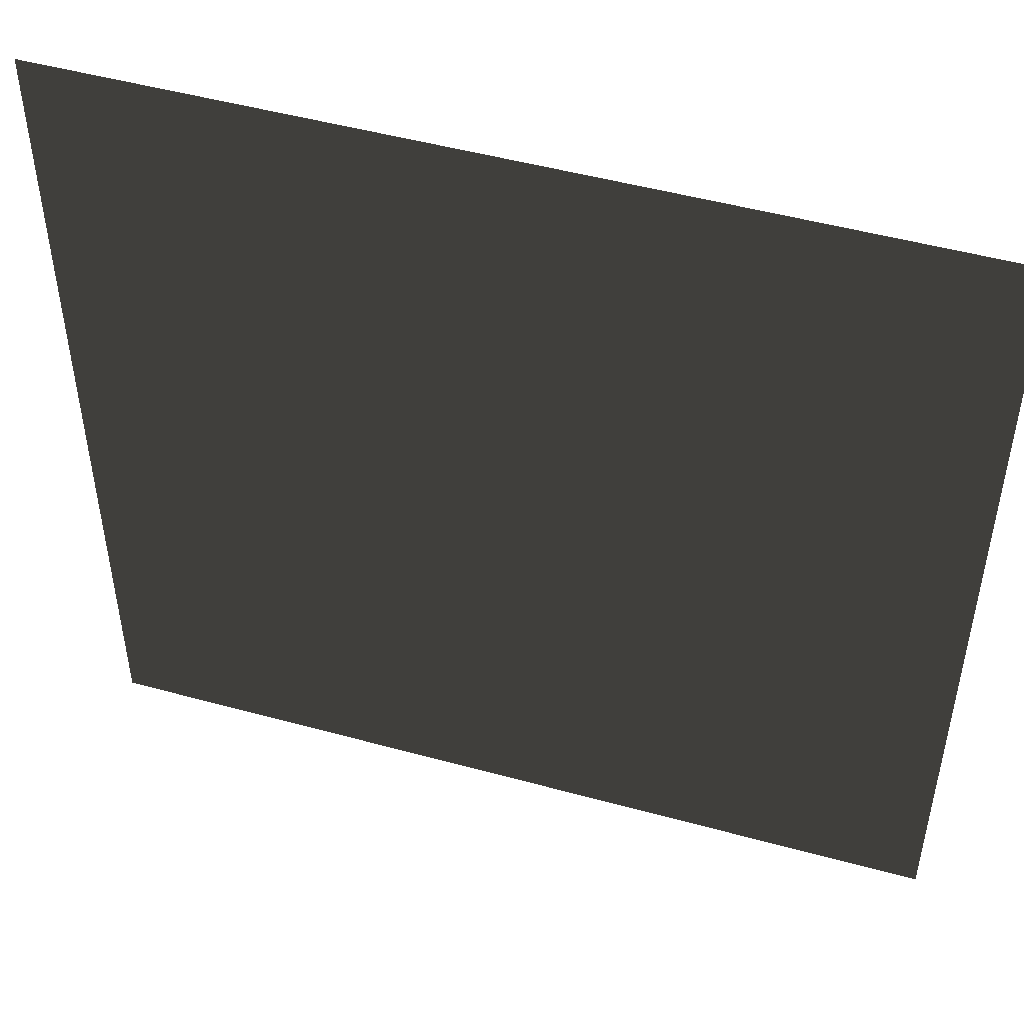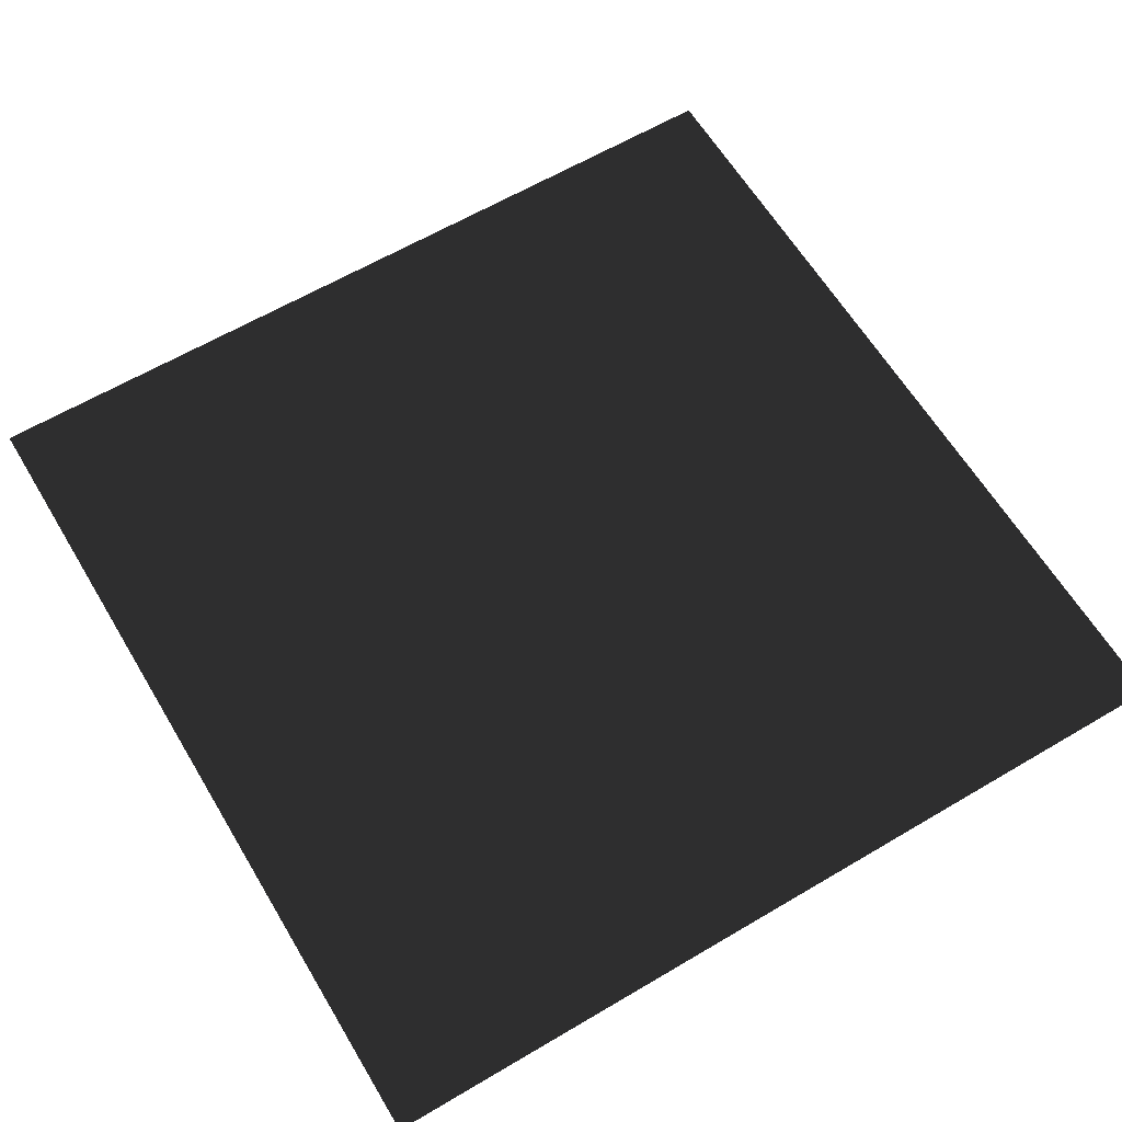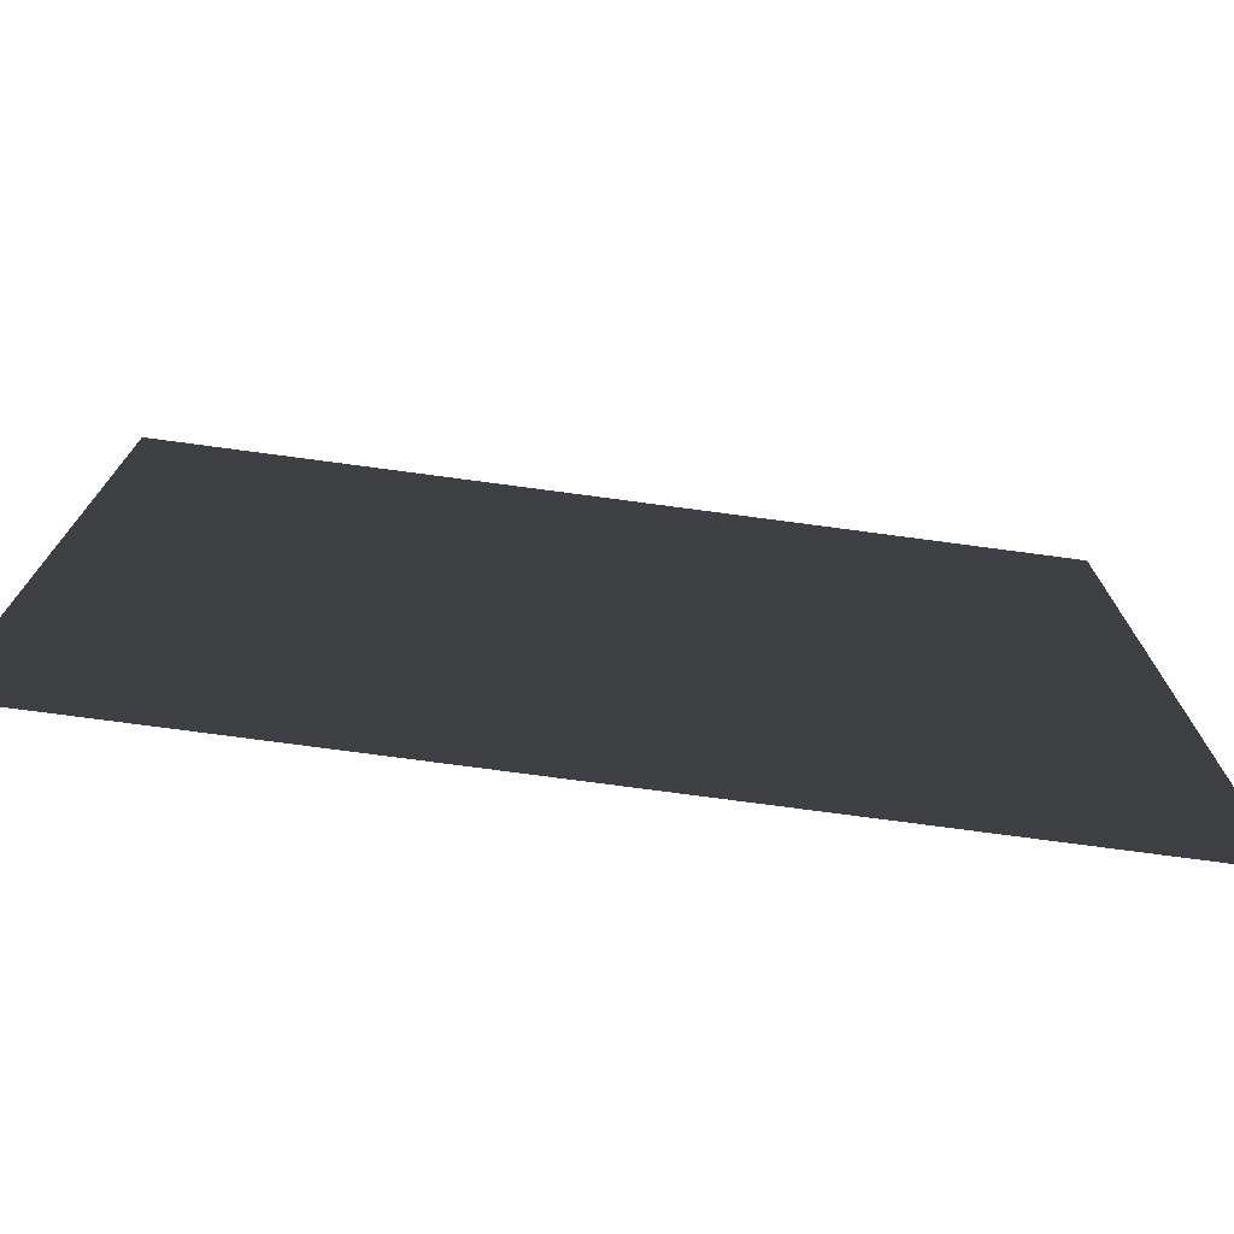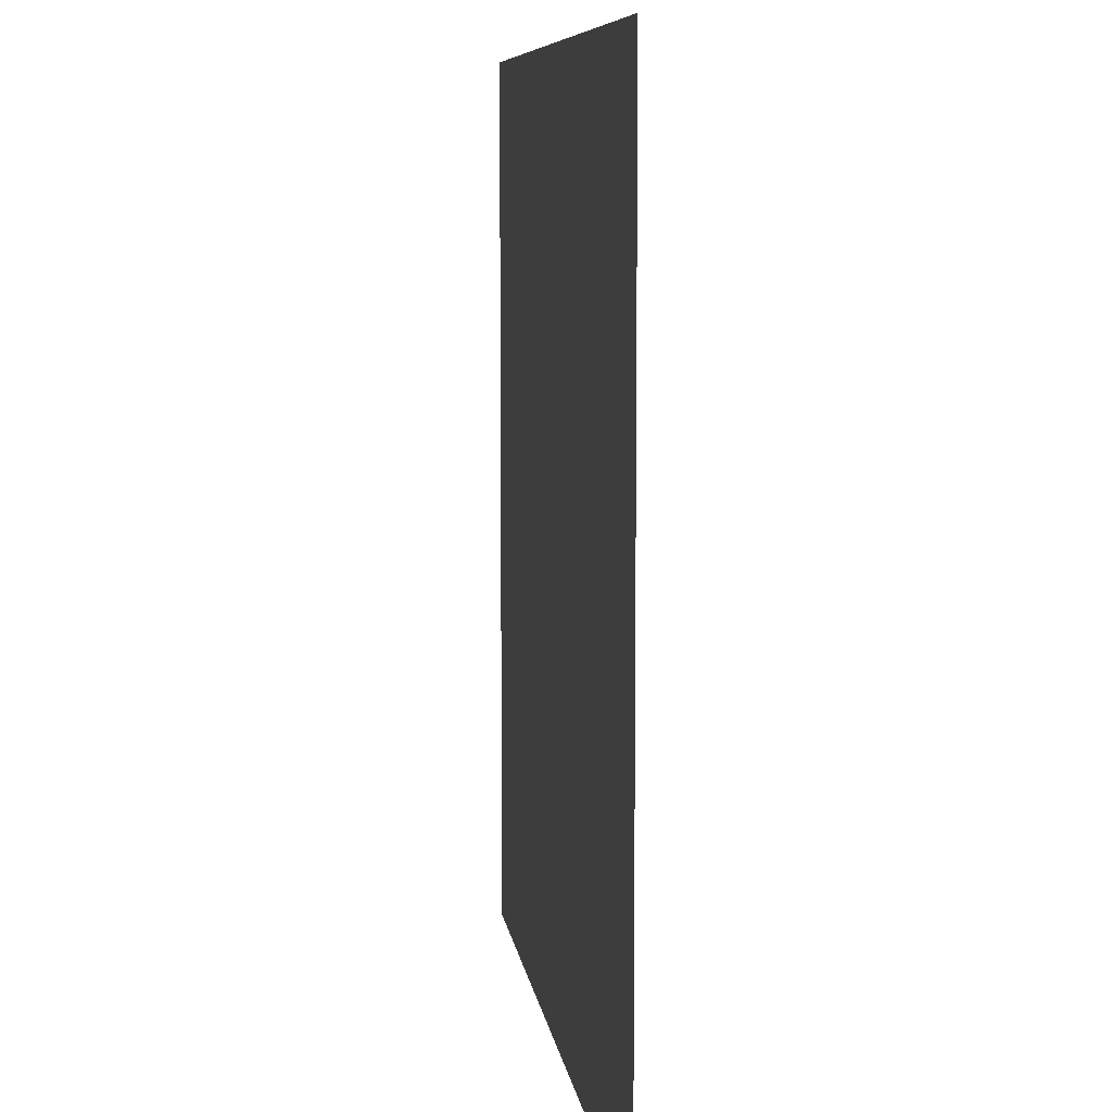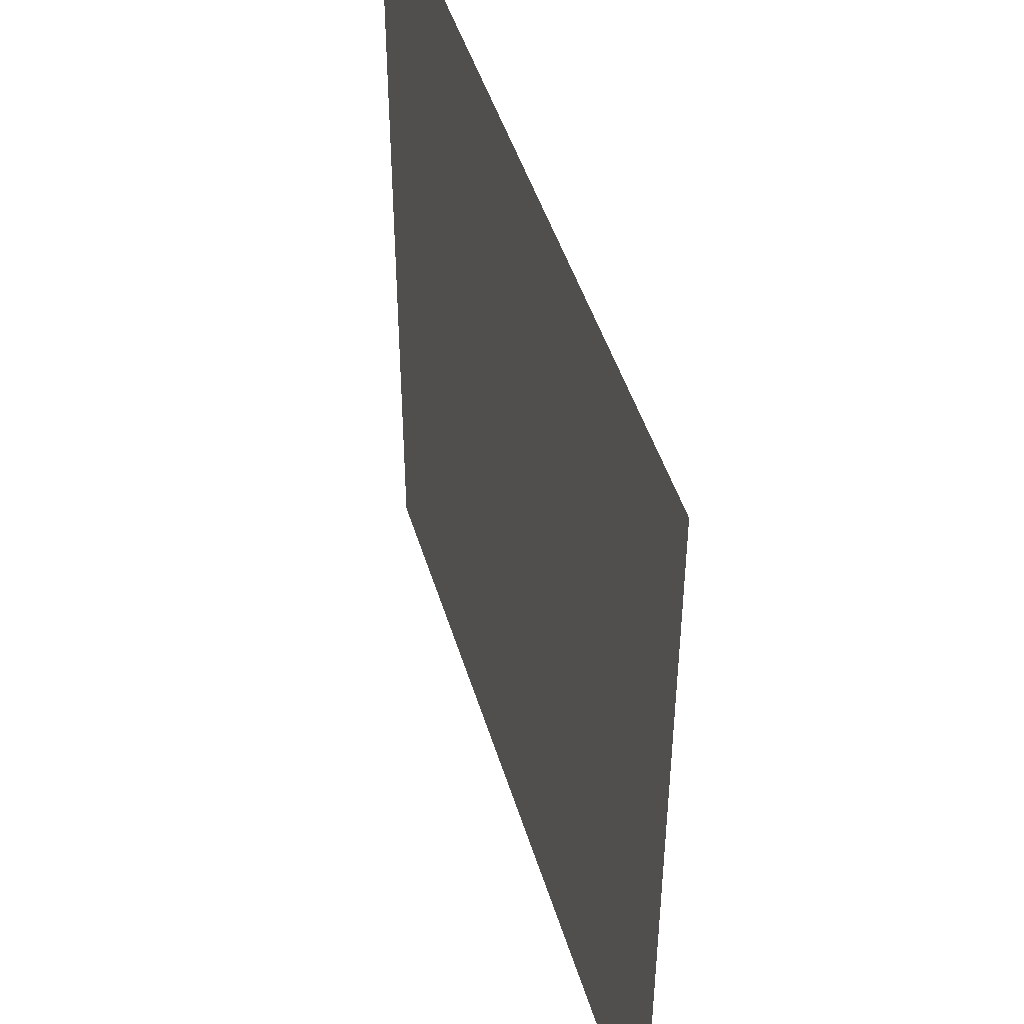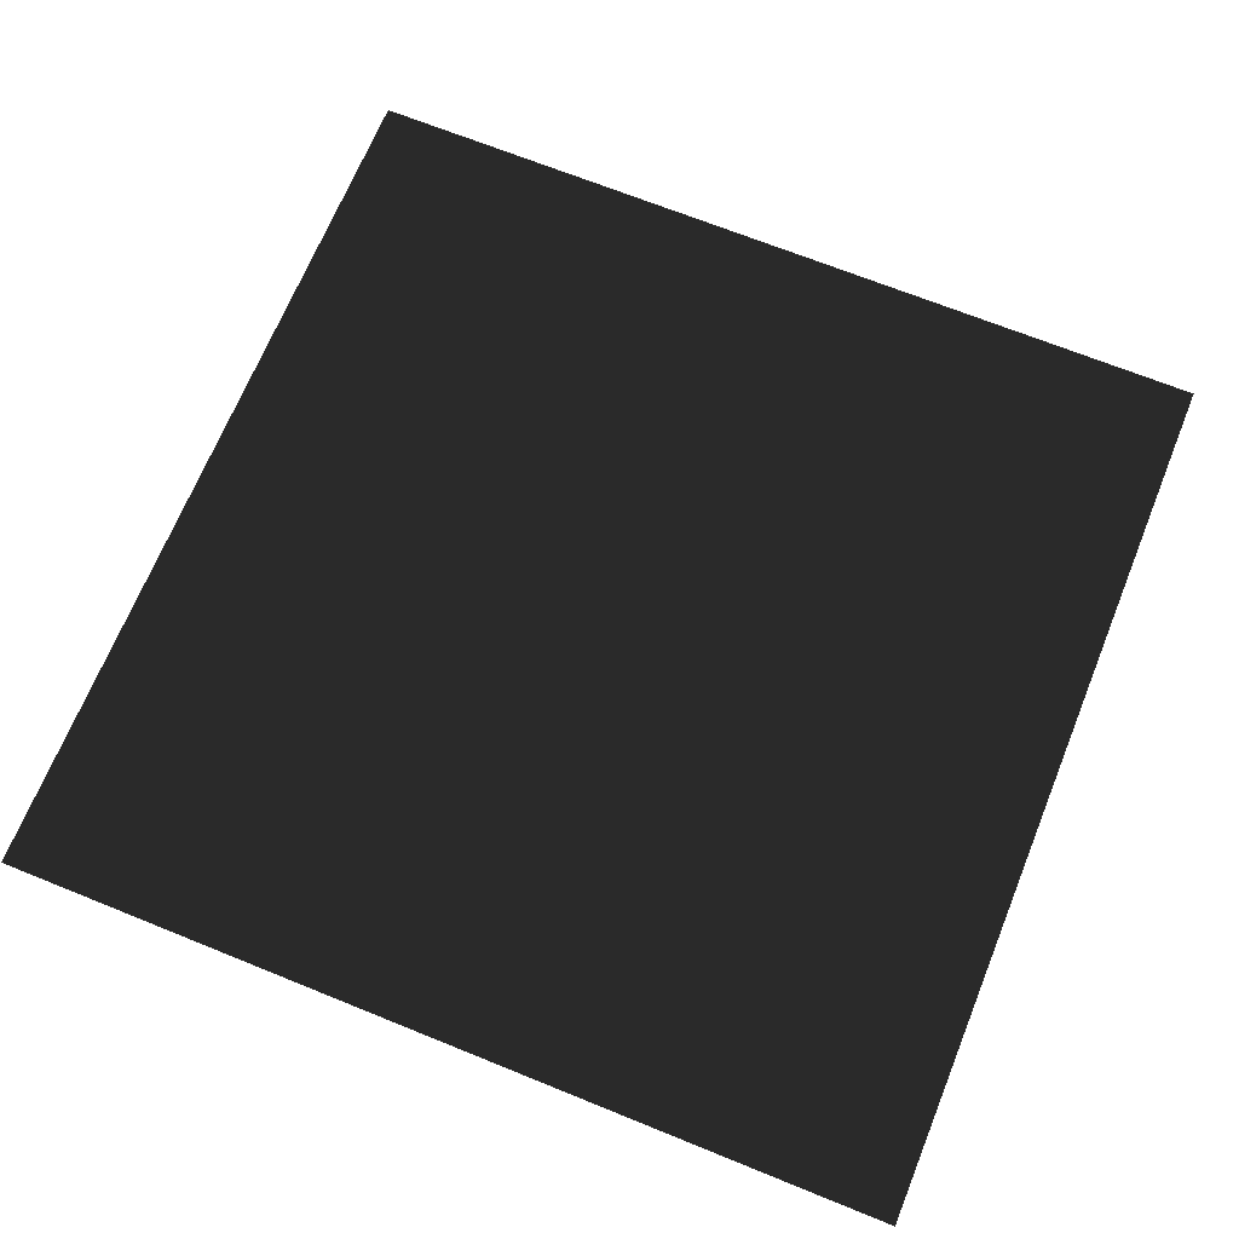
<metadata>
{"format":"obj","ext":"obj","renderer":"f3d","projection":"perspective","resolution":1024,"background":"white","views":[{"elev":49.4,"azim":16.9,"up":"+Z"},{"elev":62.4,"azim":-120.9,"up":"+Y"},{"elev":-75.7,"azim":172.4,"up":"+Z"},{"elev":7.9,"azim":-97.4,"up":"+Z"},{"elev":46.6,"azim":-106.5,"up":"+Z"},{"elev":68.5,"azim":112.1,"up":"+Y"}]}
</metadata>
<code>
v -25 0 25
v 25 0 25
v 25 0 -25
v -25 0 -25
f 1 3 2
f 3 1 4
f 1 2 3
f 3 4 1

</code>
